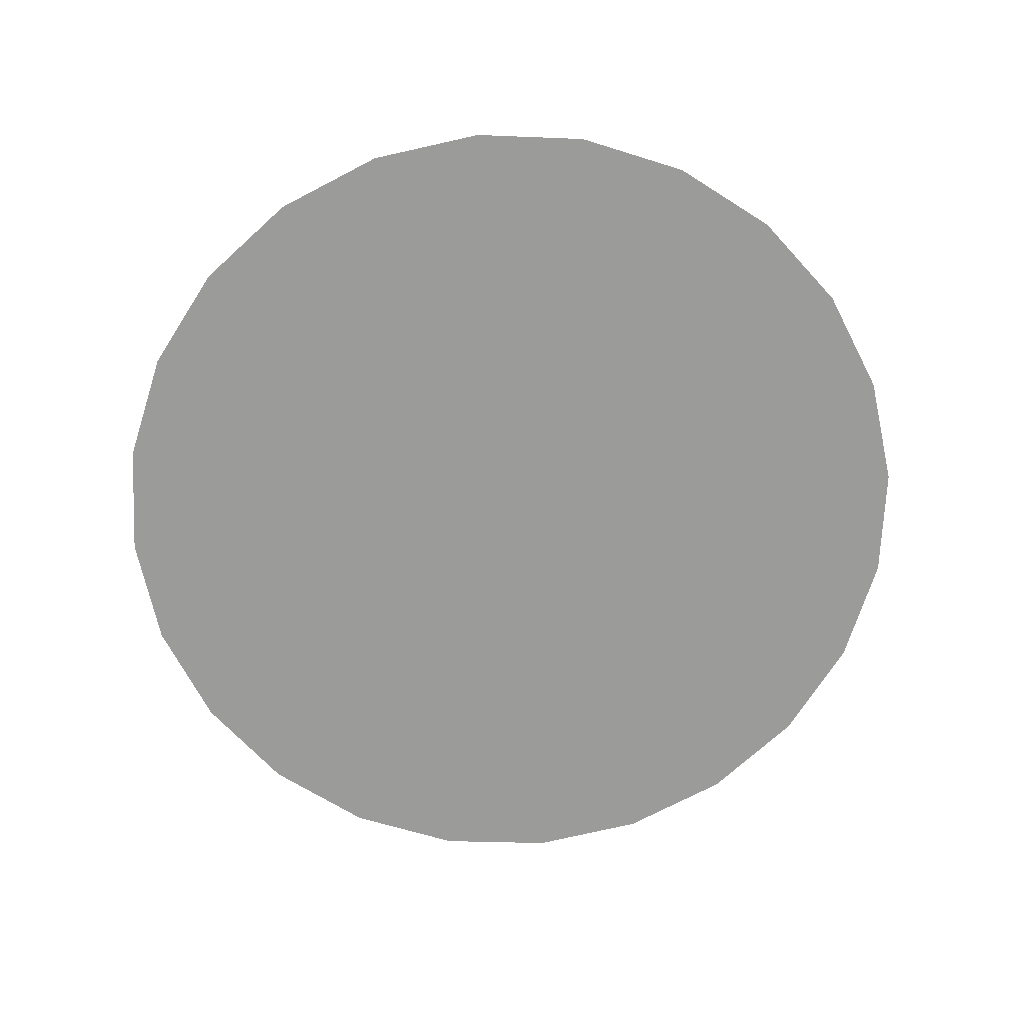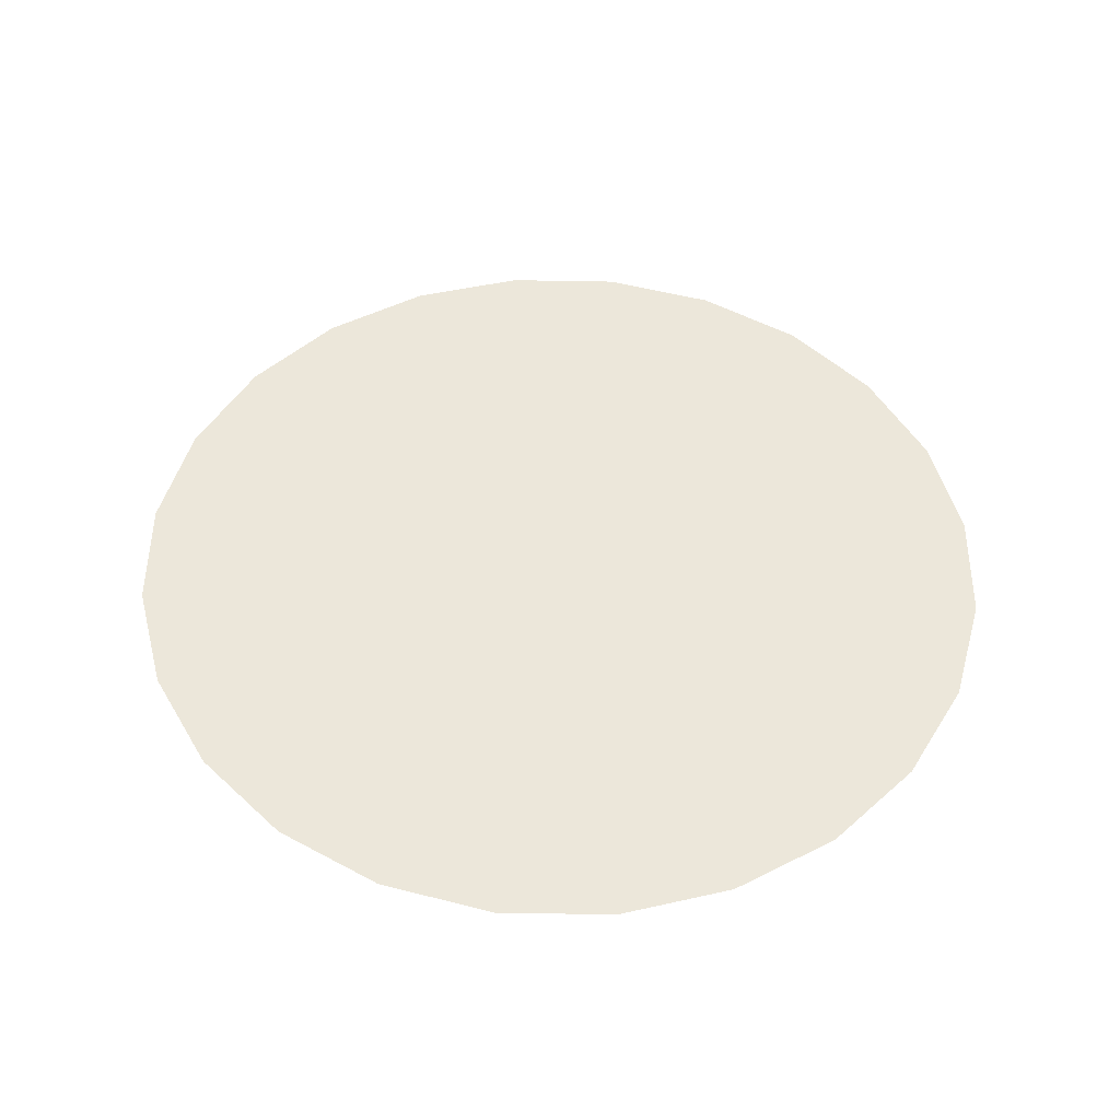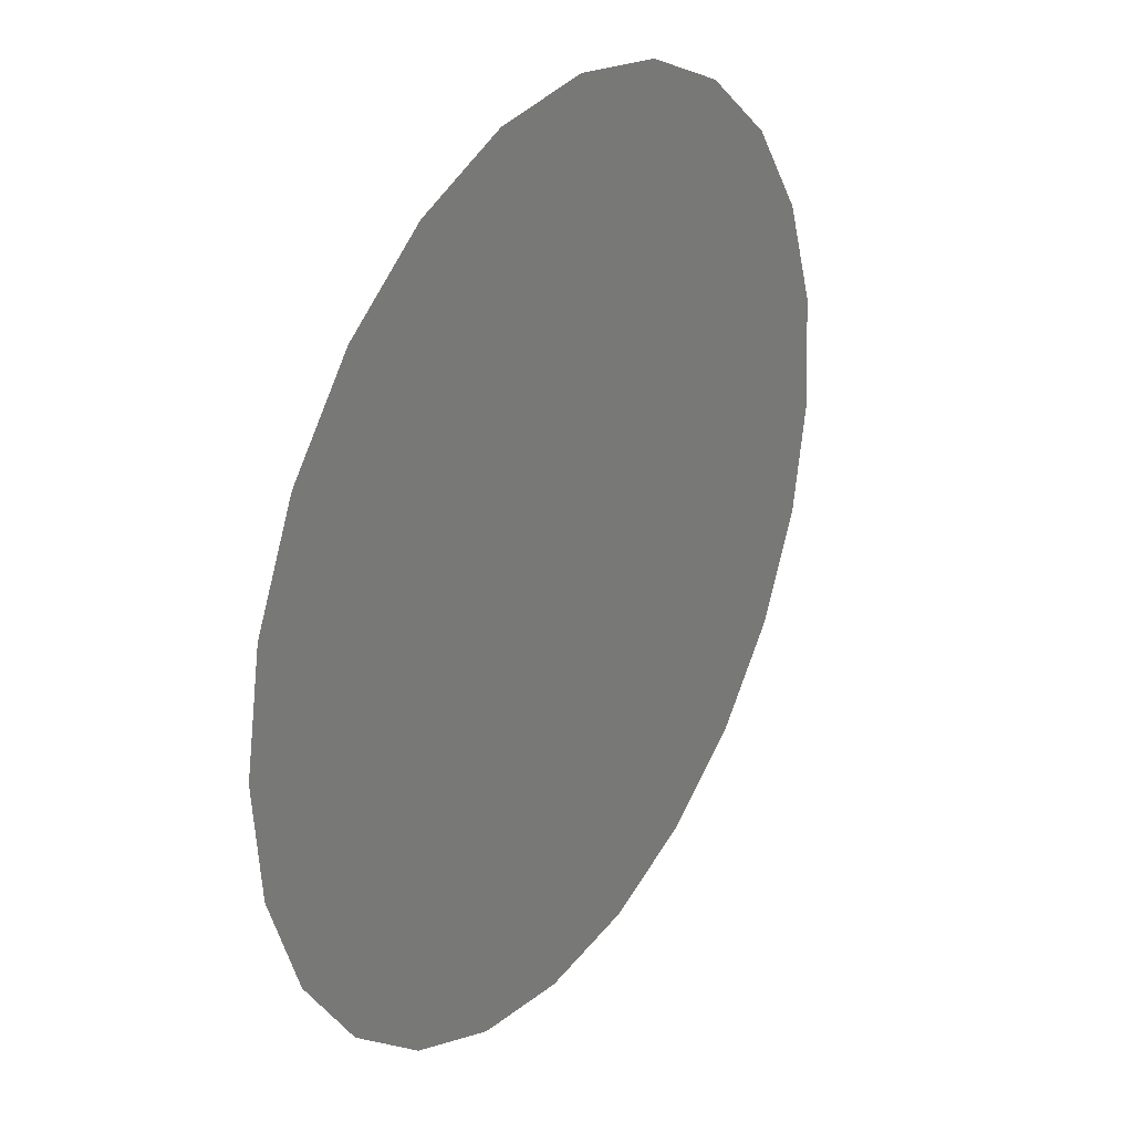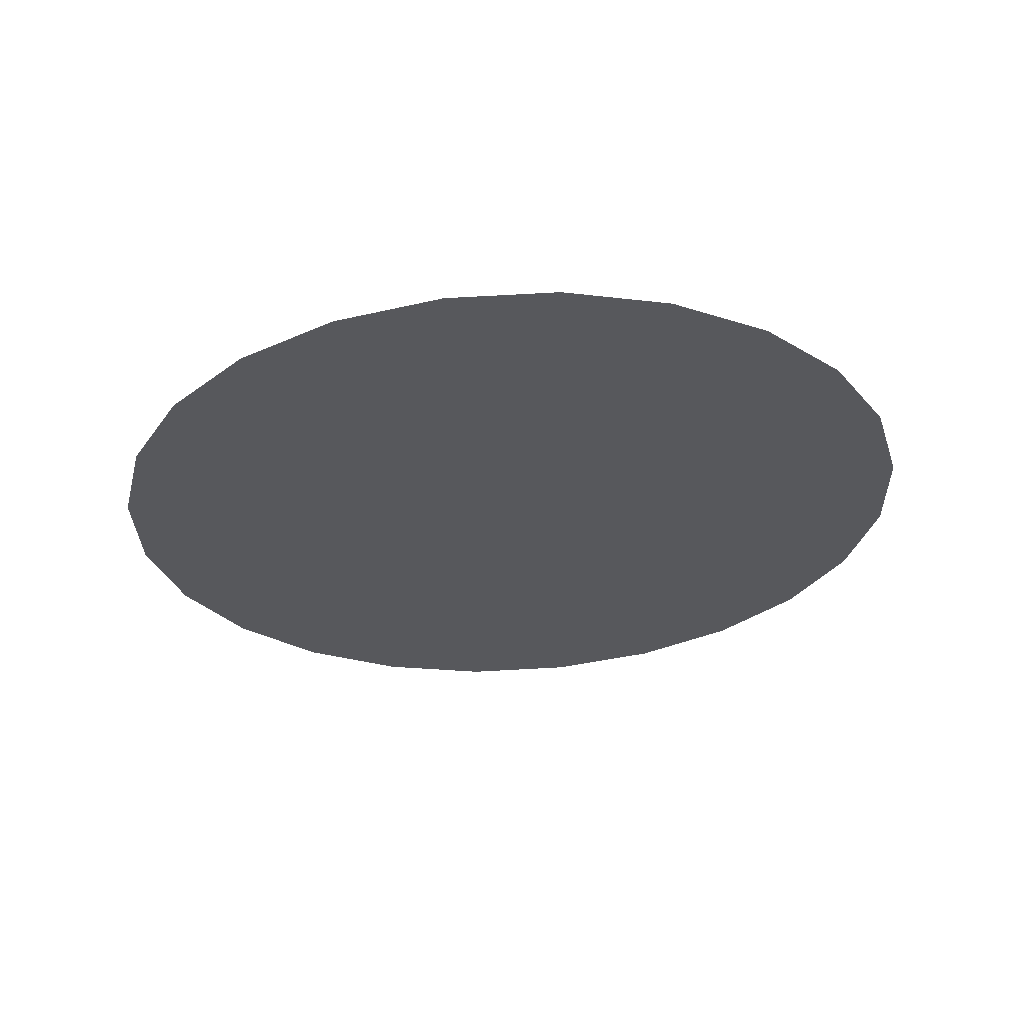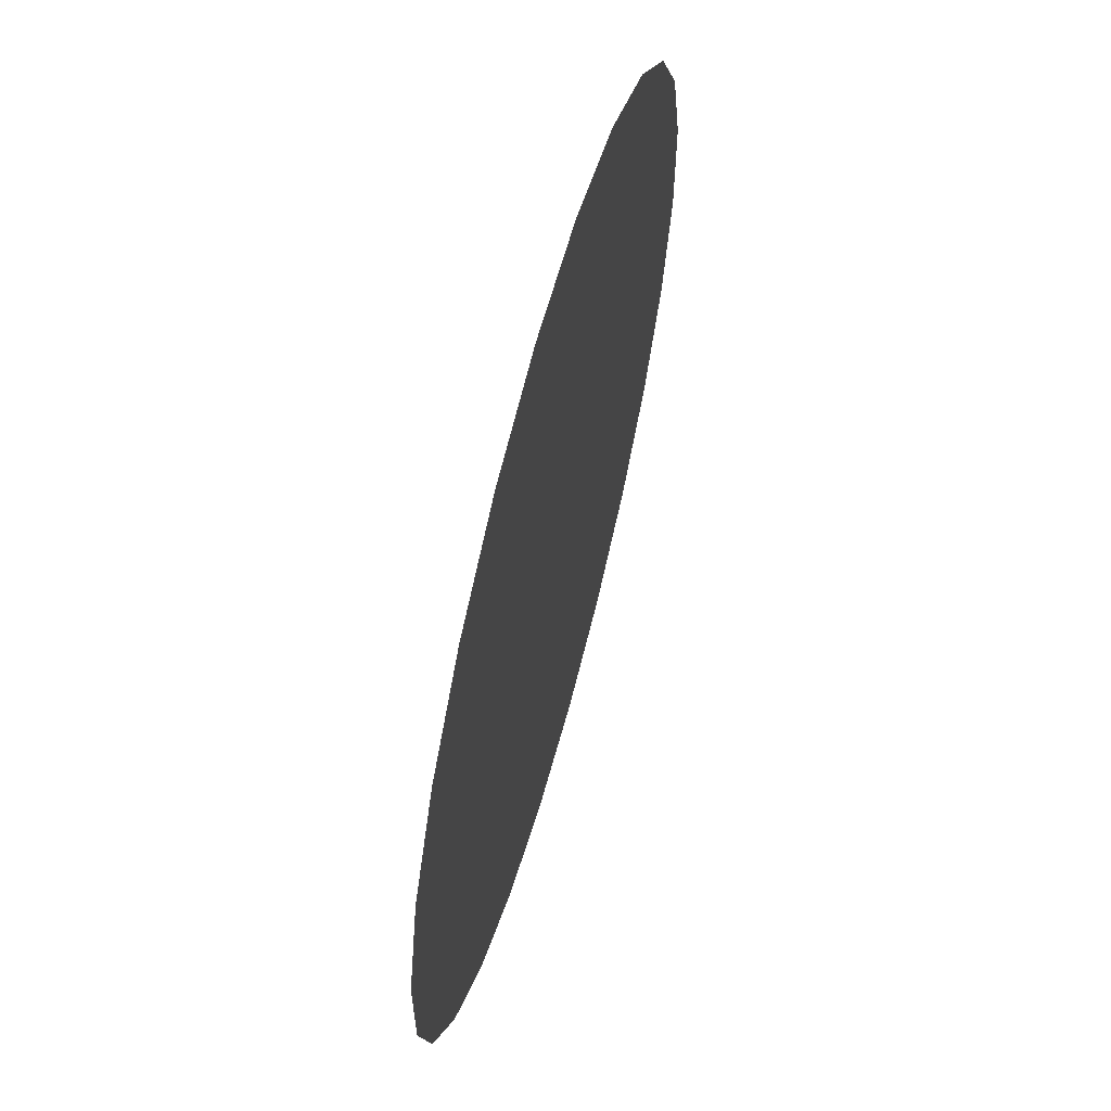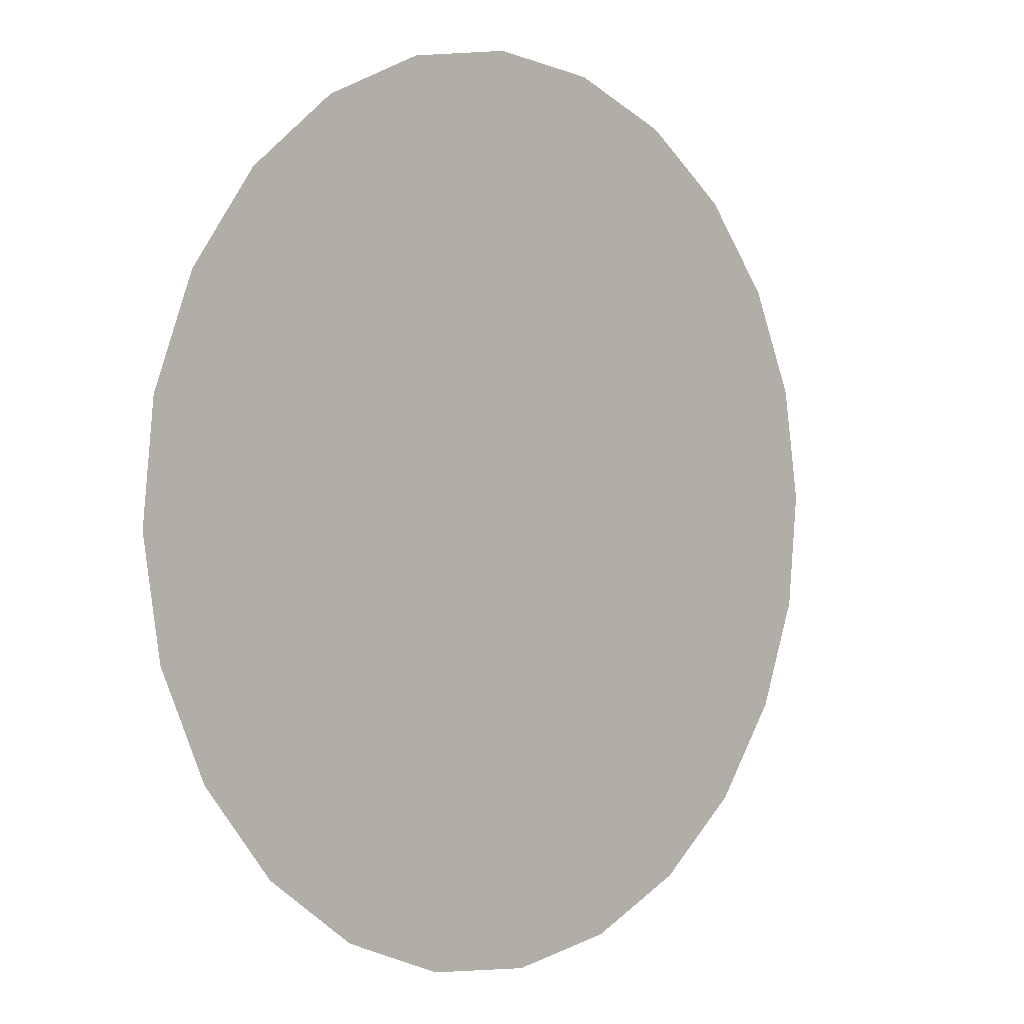
<metadata>
{"format":"obj","ext":"obj","renderer":"f3d","projection":"perspective","resolution":1024,"background":"white","views":[{"elev":-66.3,"azim":-159.8,"up":"+Z"},{"elev":53.1,"azim":-111.6,"up":"+Z"},{"elev":25.5,"azim":-54.3,"up":"+Y"},{"elev":-26.6,"azim":-170.9,"up":"+Z"},{"elev":70.2,"azim":108.2,"up":"+Y"},{"elev":3.5,"azim":137.5,"up":"+Y"}]}
</metadata>
<code>
o mesh45/mesh45-geometry#mesh45-geometry
v 0.0147 0.6693 0.1959
v 0.01473 0.664 0.1957
v 0.01507 0.6667 0.1958
v 0.01366 0.6718 0.196
v 0.01372 0.6615 0.1956
v 0.01201 0.6739 0.1962
v 0.0121 0.6593 0.1957
v 0.00987 0.6755 0.1964
v 0.009974 0.6577 0.1957
v 0.007498 0.6566 0.1958
v 0.007381 0.6765 0.1965
v 0.004836 0.6563 0.1959
v 0.004716 0.6769 0.1967
v 0.002054 0.6765 0.1968
v 0.00217 0.6566 0.1961
v -0.000422 0.6755 0.1969
v -0.000318 0.6576 0.1963
v -0.002544 0.6738 0.197
v -0.002459 0.6592 0.1964
v -0.004167 0.6717 0.197
v -0.004107 0.6614 0.1966
v -0.005181 0.6692 0.197
v -0.00515 0.6638 0.1968
v -0.005516 0.6665 0.1969
f 1 2 3
f 2 1 4
f 3 2 1
f 4 1 2
f 2 4 5
f 5 4 2
f 5 4 6
f 6 4 5
f 5 6 7
f 7 6 5
f 7 6 8
f 8 6 7
f 7 8 9
f 9 8 7
f 9 8 10
f 10 8 9
f 10 8 11
f 11 8 10
f 10 11 12
f 12 11 10
f 12 11 13
f 13 11 12
f 12 13 14
f 14 13 12
f 12 14 15
f 15 14 12
f 15 14 16
f 16 14 15
f 15 16 17
f 17 16 15
f 17 16 18
f 18 16 17
f 17 18 19
f 19 18 17
f 19 18 20
f 20 18 19
f 19 20 21
f 21 20 19
f 21 20 22
f 22 20 21
f 21 22 23
f 23 22 21
f 23 22 24
f 24 22 23

</code>
